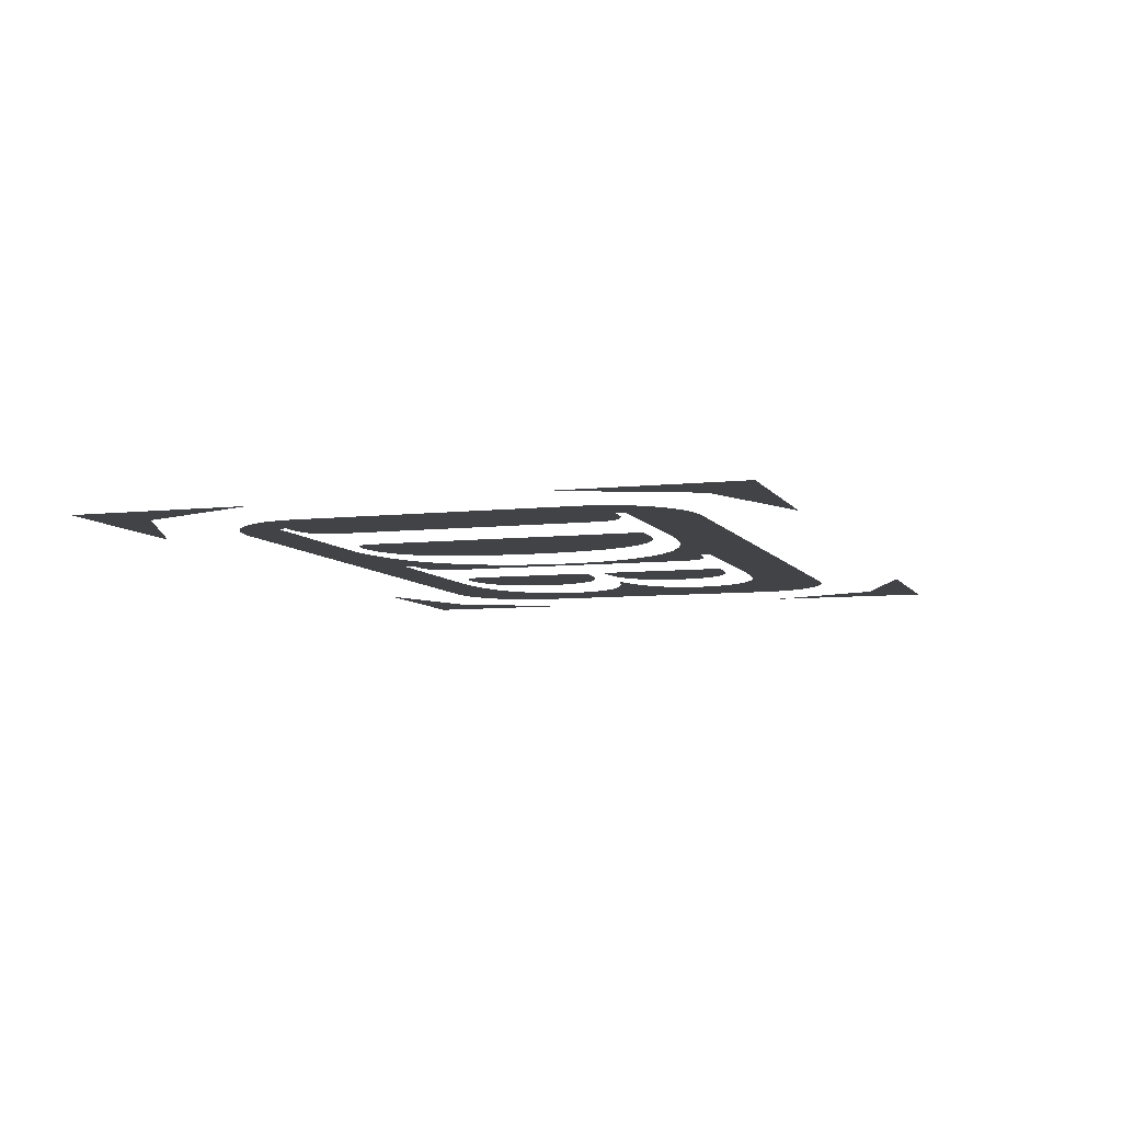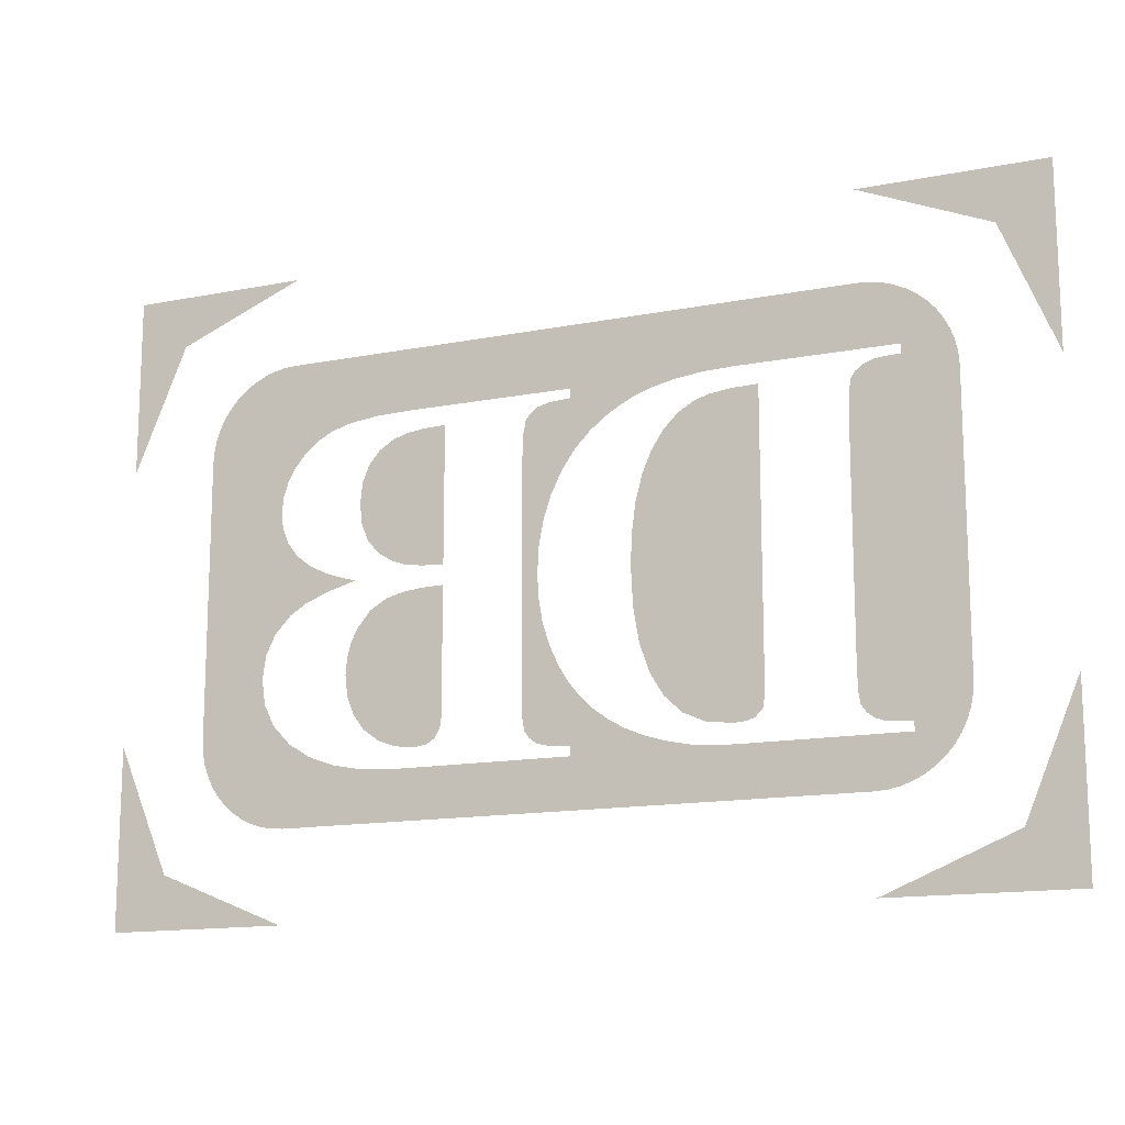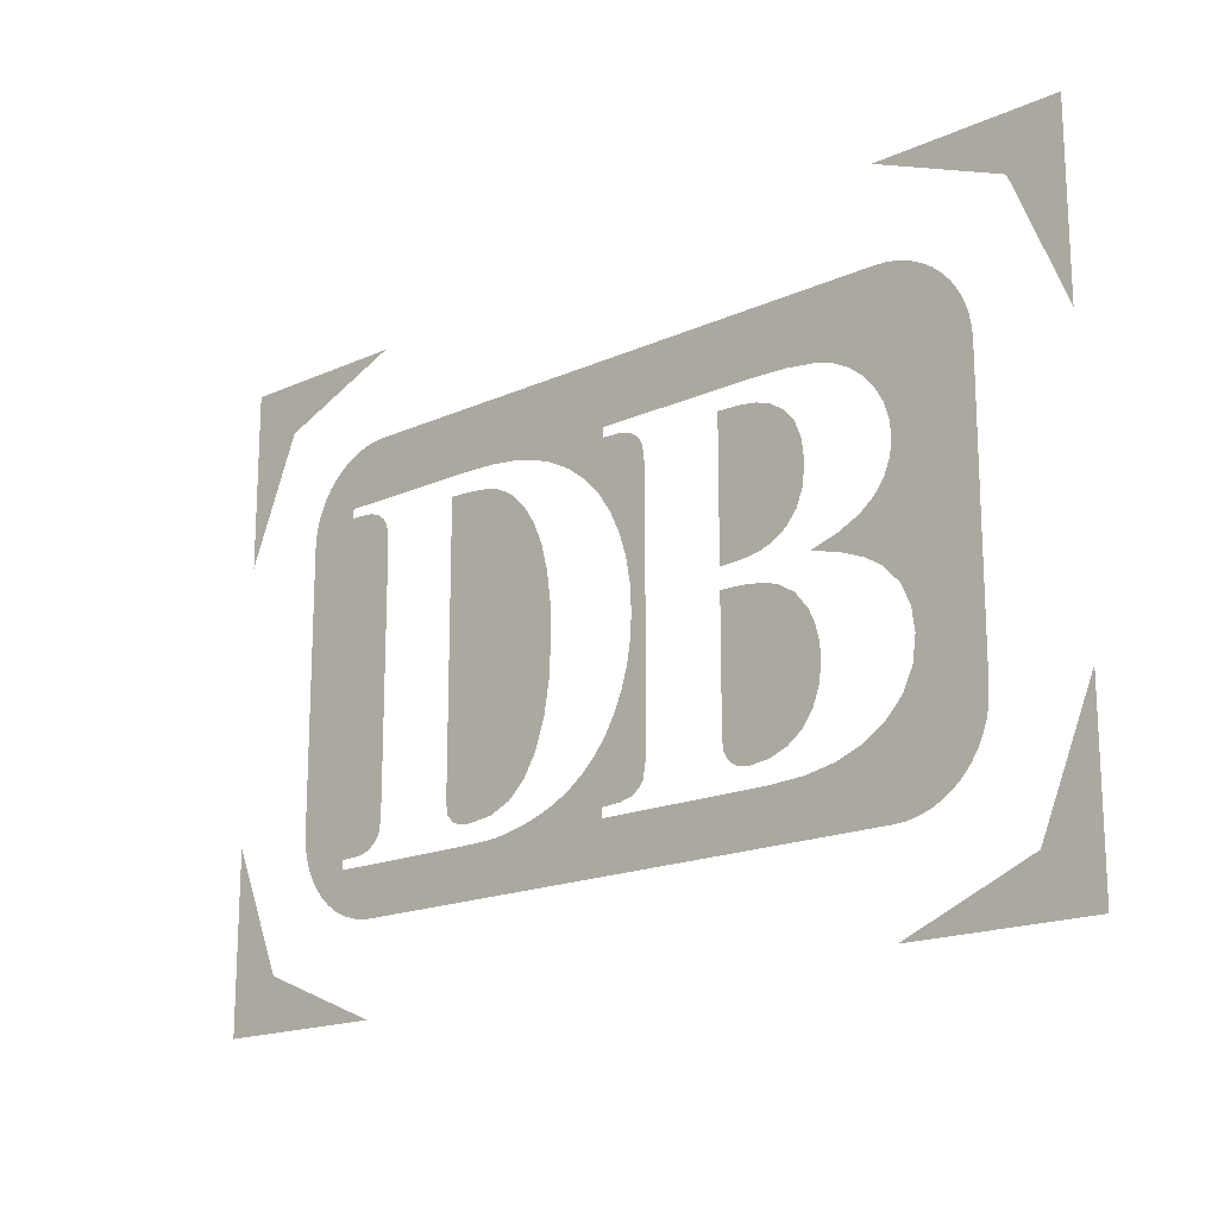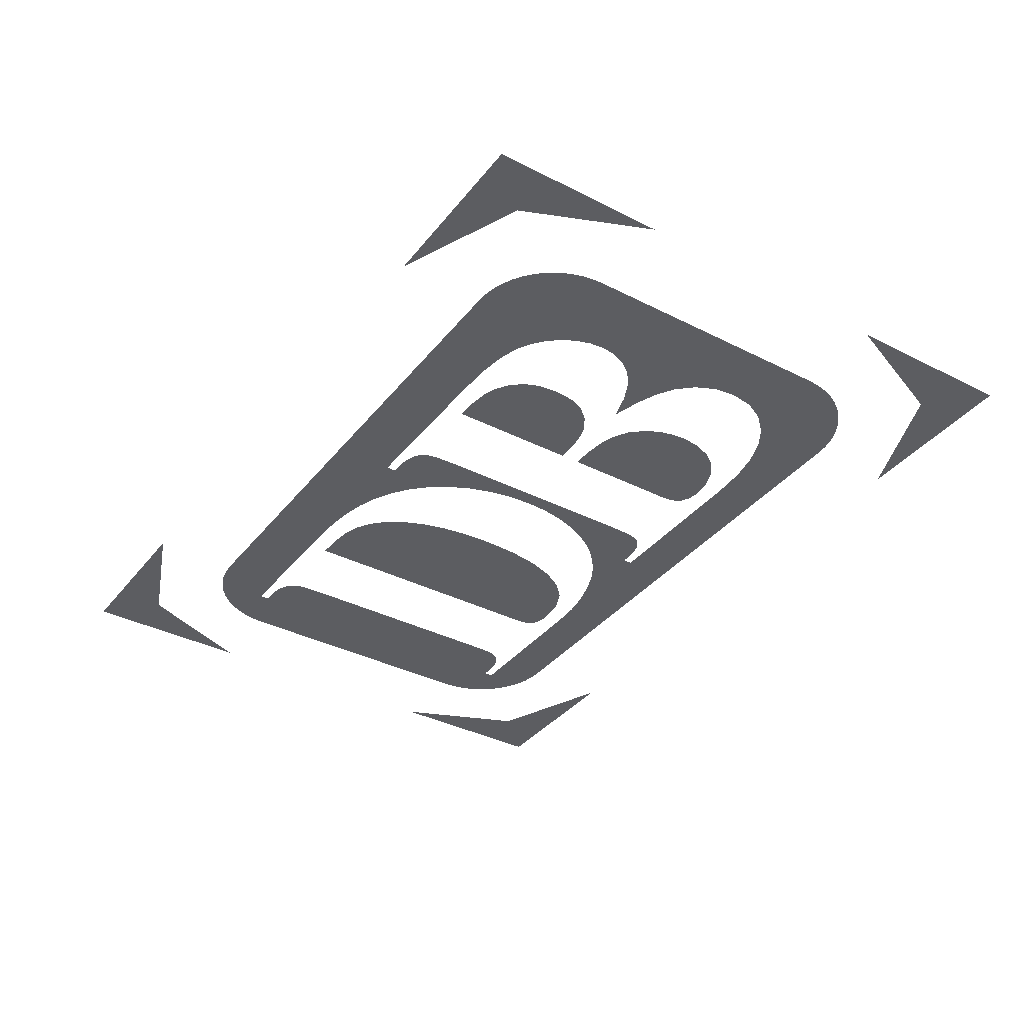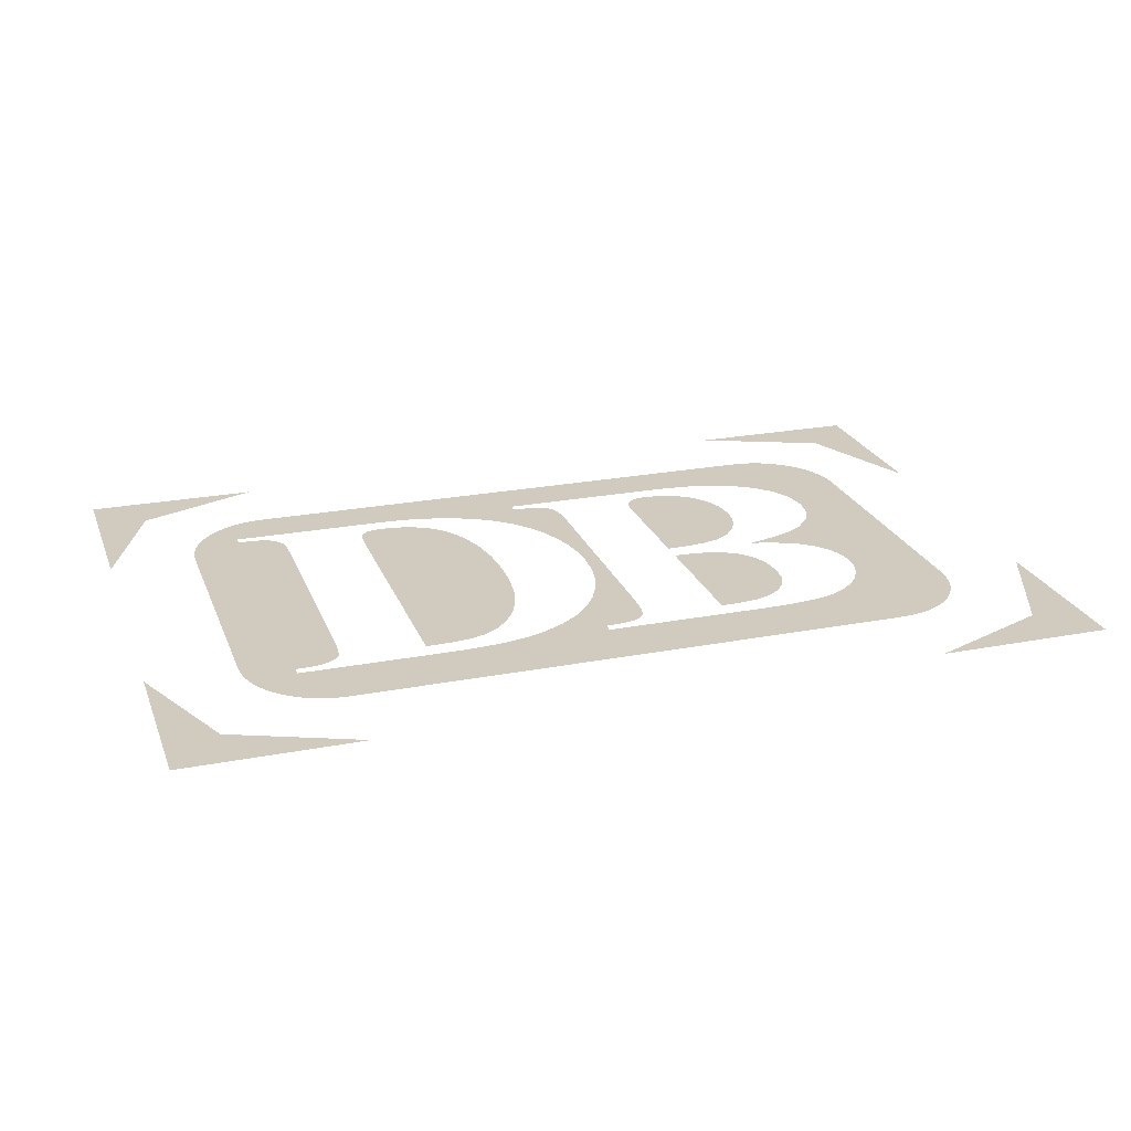
<metadata>
{"format":"obj","ext":"obj","renderer":"f3d","projection":"perspective","resolution":1024,"background":"white","views":[{"elev":-7.0,"azim":-71.9,"up":"+Y"},{"elev":-14.4,"azim":-156.8,"up":"+Z"},{"elev":-17.4,"azim":41.9,"up":"+Z"},{"elev":-36.6,"azim":56.6,"up":"+Y"},{"elev":23.6,"azim":-17.9,"up":"+Y"}]}
</metadata>
<code>
v -2.139 0 1.239
v -1.75 0 1.4
v -1.822 0 1.395
v -2.085 0 1.286
v -2.085 0 1.286
v -1.822 0 1.395
v -1.892 0 1.381
v -2.025 0 1.326
v -2.025 0 1.326
v -1.892 0 1.381
v -1.96 0 1.358
v -2.139 0 1.239
v -2.3 0 0.85
v -2.295 0 0.9218
v -2.186 0 1.185
v -2.186 0 1.185
v -2.295 0 0.9218
v -2.281 0 0.9923
v -2.226 0 1.125
v -2.226 0 1.125
v -2.281 0 0.9923
v -2.258 0 1.06
v 2.139 0 1.239
v 2.3 0 0.85
v 2.295 0 0.9218
v 2.186 0 1.185
v 2.186 0 1.185
v 2.295 0 0.9218
v 2.281 0 0.9923
v 2.226 0 1.125
v 2.226 0 1.125
v 2.281 0 0.9923
v 2.258 0 1.06
v 2.139 0 1.239
v 1.75 0 1.4
v 1.822 0 1.395
v 2.085 0 1.286
v 2.085 0 1.286
v 1.822 0 1.395
v 1.892 0 1.381
v 2.025 0 1.326
v 2.025 0 1.326
v 1.892 0 1.381
v 1.96 0 1.358
v 2.139 0 -1.239
v 1.75 0 -1.4
v 1.822 0 -1.395
v 2.085 0 -1.286
v 2.085 0 -1.286
v 1.822 0 -1.395
v 1.892 0 -1.381
v 2.025 0 -1.326
v 2.025 0 -1.326
v 1.892 0 -1.381
v 1.96 0 -1.358
v 2.139 0 -1.239
v 2.3 0 -0.85
v 2.295 0 -0.9218
v 2.186 0 -1.185
v 2.186 0 -1.185
v 2.295 0 -0.9218
v 2.281 0 -0.9923
v 2.226 0 -1.125
v 2.226 0 -1.125
v 2.281 0 -0.9923
v 2.258 0 -1.06
v -2.139 0 -1.239
v -2.3 0 -0.85
v -2.295 0 -0.9218
v -2.186 0 -1.185
v -2.186 0 -1.185
v -2.295 0 -0.9218
v -2.281 0 -0.9923
v -2.226 0 -1.125
v -2.226 0 -1.125
v -2.281 0 -0.9923
v -2.258 0 -1.06
v -2.139 0 -1.239
v -1.75 0 -1.4
v -1.822 0 -1.395
v -2.085 0 -1.286
v -2.085 0 -1.286
v -1.822 0 -1.395
v -1.892 0 -1.381
v -2.025 0 -1.326
v -2.025 0 -1.326
v -1.892 0 -1.381
v -1.96 0 -1.358
v -2.85 0 1.95
v -2.528 0 1.628
v -1.75 0 1.95
v -2.85 0 1.95
v -2.85 0 0.85
v -2.528 0 1.628
v 2.85 0 1.95
v 2.528 0 1.628
v 2.85 0 0.85
v 2.85 0 1.95
v 1.75 0 1.95
v 2.528 0 1.628
v 2.85 0 -1.95
v 2.528 0 -1.628
v 1.75 0 -1.95
v 2.85 0 -1.95
v 2.85 0 -0.85
v 2.528 0 -1.628
v -2.85 0 -1.95
v -2.528 0 -1.628
v -2.85 0 -0.85
v -2.85 0 -1.95
v -1.75 0 -1.95
v -2.528 0 -1.628
v -2.3 0 -0.85
v -2.139 0 -1.239
v -2.139 0 1.239
v -2.3 0 0.85
v 2.139 0 -1.239
v 2.3 0 -0.85
v 2.3 0 0.85
v 2.139 0 1.239
v 2.139 0 1.239
v 1.75 0 1.4
v -1.75 0 1.4
v -2.139 0 1.239
v 1.75 0 -1.4
v 2.139 0 -1.239
v -2.139 0 -1.239
v -1.75 0 -1.4
v -2.139 0 -1.239
v -1.98 0 -1.1
v -1.98 0 -1.042
v -1.686 0 -0.8688
v -1.682 0 -0.7375
v -1.98 0 -1.042
v -1.91 0 -1.042
v -2.139 0 -1.239
v -1.032 0 -1.1
v -1.98 0 -1.1
v -2.139 0 1.239
v -2.139 0 -1.239
v -1.98 0 -1.042
v -1.98 0 0.9609
v -0.9077 0 -1.098
v -1.032 0 -1.1
v -2.139 0 -1.239
v -1.769 0 -1.013
v -1.686 0 -0.8688
v -1.91 0 -1.042
v -1.829 0 -1.035
v -0.04455 0 -1.1
v -0.8077 0 -1.092
v -0.9077 0 -1.098
v -2.139 0 -1.239
v -1.696 0 -0.9344
v -1.686 0 -0.8688
v -1.769 0 -1.013
v -1.726 0 -0.9791
v -1.066 0 -0.9785
v -0.9961 0 -0.9843
v -1.173 0 -0.7547
v -1.17 0 -0.8605
v -0.703 0 -0.9052
v -1.173 0 -0.7547
v -0.9961 0 -0.9843
v -0.8358 0 -0.9646
v -1.066 0 -0.9785
v -1.17 0 -0.8605
v -1.16 0 -0.9156
v -1.118 0 -0.9609
v -1.98 0 0.9609
v -1.98 0 -1.042
v -1.682 0 -0.7375
v -1.682 0 0.6562
v -0.732 0 -1.081
v -0.8077 0 -1.092
v -0.04455 0 -1.1
v -0.732 0 -1.081
v -0.04455 0 -1.1
v -0.5957 0 -1.05
v -0.04455 0 -1.042
v -0.1839 0 -0.8459
v -0.2716 0 -0.9115
v -0.04455 0 -1.1
v -0.3672 0 -0.9664
v -0.4741 0 -1.012
v -0.04455 0 -1.1
v -0.2716 0 -0.9115
v -0.3672 0 -0.9664
v -0.04455 0 -1.1
v -0.04455 0 -1.1
v -0.4741 0 -1.012
v -0.5957 0 -1.05
v -0.5157 0 -0.6694
v -0.4571 0 -0.4992
v -0.4219 0 -0.2959
v -1.173 0 -0.7547
v -0.703 0 -0.9052
v -0.5977 0 -0.8063
v -0.5157 0 -0.6694
v -1.173 0 -0.7547
v -0.03255 0 -0.6804
v -0.1039 0 -0.7695
v -0.04455 0 -1.042
v 0.2492 0 -0.7281
v 0.08205 0 -0.4586
v 0.02945 0 -0.5768
v 0.2492 0 -0.7281
v 0.122 0 -0.3291
v 0.08205 0 -0.4586
v -0.03255 0 -0.6804
v -0.04455 0 -1.042
v 0.02945 0 -0.5768
v -0.1839 0 -0.8459
v -0.04455 0 -1.042
v -0.1039 0 -0.7695
v 0.122 0 -0.3291
v 0.2492 0 -0.7281
v 0.1459 0 -0.1919
v 1.032 0 -1.1
v -0.04455 0 -1.1
v -2.139 0 -1.239
v 2.139 0 -1.239
v -1.699 0 0.8594
v -1.725 0 0.8974
v -1.769 0 0.9304
v -1.686 0 0.7883
v -1.015 0 0.8939
v -0.6124 0 0.7057
v -0.6994 0 0.7922
v -0.8907 0 0.8783
v -0.8907 0 0.8783
v -0.6994 0 0.7922
v -0.7992 0 0.8516
v -0.4422 0 0.3074
v -0.4823 0 0.4601
v -1.015 0 0.8939
v -1.173 0 0.8984
v -1.769 0 0.9304
v -1.83 0 0.9533
v -1.91 0 0.9609
v -1.686 0 0.7883
v -1.686 0 0.7883
v -1.91 0 0.9609
v -1.98 0 0.9609
v -1.682 0 0.6562
v -1.98 0 1.019
v -2.139 0 1.239
v -1.98 0 0.9609
v -0.6895 0 0.9929
v -0.04455 0 1.019
v -2.139 0 1.239
v -0.8515 0 1.012
v -1.032 0 1.019
v -0.8515 0 1.012
v -2.139 0 1.239
v -1.032 0 1.019
v -2.139 0 1.239
v -1.98 0 1.019
v -0.6124 0 0.7057
v -1.015 0 0.8939
v -0.4823 0 0.4601
v -0.5383 0 0.5922
v 0.2492 0 0.6469
v 0.1539 0 -0.04685
v 0.1459 0 -0.1919
v 0.2492 0 -0.7281
v 0.2492 0 0.6469
v 0.07175 0 0.4005
v 0.1174 0 0.2597
v -0.04455 0 0.9609
v 0.0078 0 0.5328
v 0.07175 0 0.4005
v 0.2492 0 0.6469
v 0.1174 0 0.2597
v 0.1448 0 0.1106
v 0.2492 0 0.6469
v -0.4211 0 0.9156
v -0.2883 0 0.8442
v -0.04455 0 1.019
v -0.546 0 0.9607
v -0.4211 0 0.9156
v -0.04455 0 1.019
v -0.0738 0 0.6529
v 0.0078 0 0.5328
v -0.04455 0 0.9609
v -0.2883 0 0.8442
v -0.1724 0 0.7567
v -0.04455 0 0.9609
v -0.04455 0 1.019
v -0.04455 0 0.9609
v -0.1724 0 0.7567
v -0.0738 0 0.6529
v -0.546 0 0.9607
v -0.04455 0 1.019
v -0.6895 0 0.9929
v -0.4422 0 0.3074
v -1.173 0 0.8984
v -1.173 0 -0.7547
v -0.4182 0 0.1343
v -0.4219 0 -0.2959
v -0.4102 0 -0.05935
v -0.4182 0 0.1343
v -1.173 0 -0.7547
v -0.04455 0 -1.042
v 0.0787 0 -1.035
v 0.1547 0 -1.015
v 0.244 0 -0.8679
v 0.1547 0 -1.015
v 0.1992 0 -0.9834
v 0.2281 0 -0.9437
v 0.244 0 -0.8679
v 0.7414 0 -0.814
v 0.7521 0 -0.8881
v 0.7844 0 -0.9414
v 0.8377 0 -0.9737
v 1.142 0 -0.9289
v 0.7429 0 -0.7359
v 0.9117 0 -0.9843
v 1.032 0 -0.9705
v 0.8377 0 -0.9737
v 0.9117 0 -0.9843
v 0.7429 0 -0.7359
v 0.7414 0 -0.814
v 0.02945 0 -0.5768
v -0.04455 0 -1.042
v 0.244 0 -0.8679
v 0.2492 0 -0.7281
v 1.291 0 -0.2664
v 1.21 0 -0.1662
v 1.102 0 -0.1016
v 0.7429 0 -0.7359
v 0.7429 0 -0.7359
v 1.102 0 -0.1016
v 1.009 0 -0.0757
v 1.009 0 -0.0757
v 0.8891 0 -0.0606
v 0.7429 0 -0.05625
v 0.7429 0 -0.7359
v 1.429 0 -1.053
v 1.244 0 -1.088
v 2.139 0 -1.239
v 1.36 0 -0.5328
v 0.7429 0 -0.7359
v 1.304 0 -0.768
v 1.346 0 -0.6564
v 1.587 0 -0.9937
v 2.139 0 -1.239
v 1.718 0 -0.911
v 2.139 0 -1.239
v 1.587 0 -0.9937
v 1.429 0 -1.053
v 1.825 0 -0.7975
v 1.718 0 -0.911
v 2.139 0 -1.239
v 1.889 0 -0.6658
v 1.825 0 -0.7975
v 2.139 0 -1.239
v 2.139 0 -1.239
v 1.91 0 -0.5156
v 1.889 0 -0.6658
v 1.244 0 -1.088
v 1.032 0 -1.1
v 2.139 0 -1.239
v 0.7429 0 -0.7359
v 1.33 0 -0.3484
v 1.291 0 -0.2664
v 1.36 0 -0.5328
v 1.353 0 -0.4373
v 1.33 0 -0.3484
v 0.7429 0 -0.7359
v 1.61 0 0.1391
v 1.634 0 -0.0835
v 1.735 0 -0.1469
v 1.702 0 0.2133
v 1.891 0 -0.374
v 1.801 0 0.3876
v 1.832 0 -0.251
v 1.891 0 -0.374
v 1.91 0 -0.5156
v 2.139 0 -1.239
v 2.139 0 1.239
v 1.142 0 -0.9289
v 1.235 0 -0.8609
v 1.304 0 -0.768
v 0.7429 0 -0.7359
v 0.1448 0 0.1106
v 0.1539 0 -0.04685
v 0.2492 0 0.6469
v 0.199 0 0.9033
v 0.1539 0 0.9344
v 0.07775 0 0.9543
v 0.244 0 0.7869
v 0.7429 0 0.9
v 0.878 0 0.0712
v 0.987 0 0.08785
v 0.8812 0 0.8956
v 1.288 0 0.4875
v 0.987 0 0.08785
v 1.07 0 0.1157
v 1.274 0 0.3594
v 0.7429 0 0.9
v 0.7429 0 0.06565
v 0.878 0 0.0712
v 0.199 0 0.9033
v 0.244 0 0.7869
v 0.2281 0 0.8633
v 1.233 0 0.7179
v 1.165 0 0.7971
v 1.074 0 0.8547
v 1.274 0 0.6155
v 0.9711 0 1.019
v 1.19 0 1.012
v 2.139 0 1.239
v 0.987 0 0.08785
v 1.288 0 0.4875
v 0.9916 0 0.8806
v 0.8812 0 0.8956
v 1.288 0 0.4875
v 1.274 0 0.6155
v 1.074 0 0.8547
v 0.9916 0 0.8806
v -2.139 0 1.239
v -0.04455 0 1.019
v 0.9711 0 1.019
v 2.139 0 1.239
v 1.07 0 0.1157
v 1.163 0 0.1758
v 1.232 0 0.2562
v 1.274 0 0.3594
v 0.07775 0 0.9543
v -0.04455 0 0.9609
v 0.2492 0 0.6469
v 0.244 0 0.7869
v 1.312 0 0.02345
v 1.493 0 -0.02675
v 1.479 0 0.0758
v 1.479 0 0.0758
v 1.493 0 -0.02675
v 1.634 0 -0.0835
v 1.61 0 0.1391
v 1.735 0 -0.1469
v 1.832 0 -0.251
v 1.801 0 0.3876
v 1.764 0 0.2967
v 1.702 0 0.2133
v 1.735 0 -0.1469
v 1.764 0 0.2967
v 1.487 0 0.9539
v 1.581 0 0.9035
v 2.139 0 1.239
v 1.362 0 0.9899
v 1.487 0 0.9539
v 2.139 0 1.239
v 1.774 0 0.6724
v 1.804 0 0.581
v 2.139 0 1.239
v 1.66 0 0.839
v 1.726 0 0.7601
v 2.139 0 1.239
v 2.139 0 1.239
v 1.726 0 0.7601
v 1.774 0 0.6724
v 1.66 0 0.839
v 2.139 0 1.239
v 1.581 0 0.9035
v 1.804 0 0.581
v 1.813 0 0.4859
v 2.139 0 1.239
v 1.362 0 0.9899
v 2.139 0 1.239
v 1.19 0 1.012
v 1.801 0 0.3876
v 1.891 0 -0.374
v 2.139 0 1.239
v 1.813 0 0.4859
g mesh6852120
f 1 2 3
f 3 4 1
f 5 6 7
f 7 8 5
f 9 10 11
g mesh6852122
f 12 14 13
f 14 12 15
f 16 18 17
f 18 16 19
f 20 22 21
g mesh6852124
f 23 24 25
f 25 26 23
f 27 28 29
f 29 30 27
f 31 32 33
g mesh6852126
f 34 36 35
f 36 34 37
f 38 40 39
f 40 38 41
f 42 44 43
g mesh6852128
f 45 46 47
f 47 48 45
f 49 50 51
f 51 52 49
f 53 54 55
g mesh6852130
f 56 58 57
f 58 56 59
f 60 62 61
f 62 60 63
f 64 66 65
g mesh6852132
f 67 68 69
f 69 70 67
f 71 72 73
f 73 74 71
f 75 76 77
g mesh6852134
f 78 80 79
f 80 78 81
f 82 84 83
f 84 82 85
f 86 88 87
g mesh6852136
f 89 90 91
f 92 93 94
g mesh6852138
f 95 96 97
f 98 99 100
g mesh6852140
f 101 102 103
f 104 105 106
g mesh6852142
f 107 108 109
f 110 111 112
f 113 114 115
f 115 116 113
f 117 118 119
f 119 120 117
f 121 122 123
f 123 124 121
f 125 126 127
f 127 128 125
g mesh6852144
f 129 130 131
f 132 133 134
f 134 135 132
f 136 137 138
f 139 140 141
f 141 142 139
f 143 144 145
f 146 147 148
f 148 149 146
f 150 151 152
f 152 153 150
f 154 155 156
f 156 157 154
f 158 159 160
f 160 161 158
f 162 163 164
f 164 165 162
f 166 167 168
f 168 169 166
f 170 171 172
f 172 173 170
f 174 175 176
f 177 178 179
f 180 181 182
f 182 183 180
f 184 185 186
f 187 188 189
f 190 191 192
f 193 194 195
f 195 196 193
f 197 198 199
f 199 200 197
f 201 202 203
f 204 205 206
f 207 208 209
f 210 211 212
f 213 214 215
f 216 217 218
f 219 220 221
f 221 222 219
f 223 224 225
f 225 226 223
f 227 228 229
f 229 230 227
f 231 232 233
f 234 235 236
f 236 237 234
f 238 239 240
f 240 241 238
f 242 243 244
f 244 245 242
f 246 247 248
f 249 250 251
f 251 252 249
f 253 254 255
f 256 257 258
f 259 260 261
f 261 262 259
f 263 264 265
f 265 266 263
f 267 268 269
f 270 271 272
f 272 273 270
f 274 275 276
f 277 278 279
f 280 281 282
f 283 284 285
f 286 287 288
f 288 289 286
f 290 291 292
f 293 294 295
f 296 297 298
f 298 299 296
f 300 301 302
f 302 303 300
f 304 305 306
f 306 307 304
f 308 309 310
f 310 311 308
f 312 313 314
f 314 315 312
f 316 317 318
f 318 319 316
f 320 321 322
f 322 323 320
f 324 325 326
f 326 327 324
f 328 329 330
f 330 331 328
f 332 333 334
f 335 336 337
f 337 338 335
f 339 340 341
f 342 343 344
f 344 345 342
f 346 347 348
f 349 350 351
f 352 353 354
f 355 356 357
f 358 359 360
f 361 362 363
f 364 365 366
f 367 368 369
f 369 370 367
f 371 372 373
f 373 374 371
f 375 376 377
f 378 379 380
f 380 381 378
f 382 383 384
f 384 385 382
f 386 387 388
f 389 390 391
f 391 392 389
f 393 394 395
f 395 396 393
f 397 398 399
f 399 400 397
f 401 402 403
f 404 405 406
f 407 408 409
f 409 410 407
f 411 412 413
f 414 415 416
f 416 417 414
f 418 419 420
f 420 421 418
f 422 423 424
f 424 425 422
f 426 427 428
f 428 429 426
f 430 431 432
f 432 433 430
f 434 435 436
f 437 438 439
f 439 440 437
f 441 442 443
f 443 444 441
f 445 446 447
f 448 449 450
f 451 452 453
f 454 455 456
f 457 458 459
f 460 461 462
f 463 464 465
f 466 467 468
f 469 470 471
f 472 473 474
f 474 475 472

</code>
